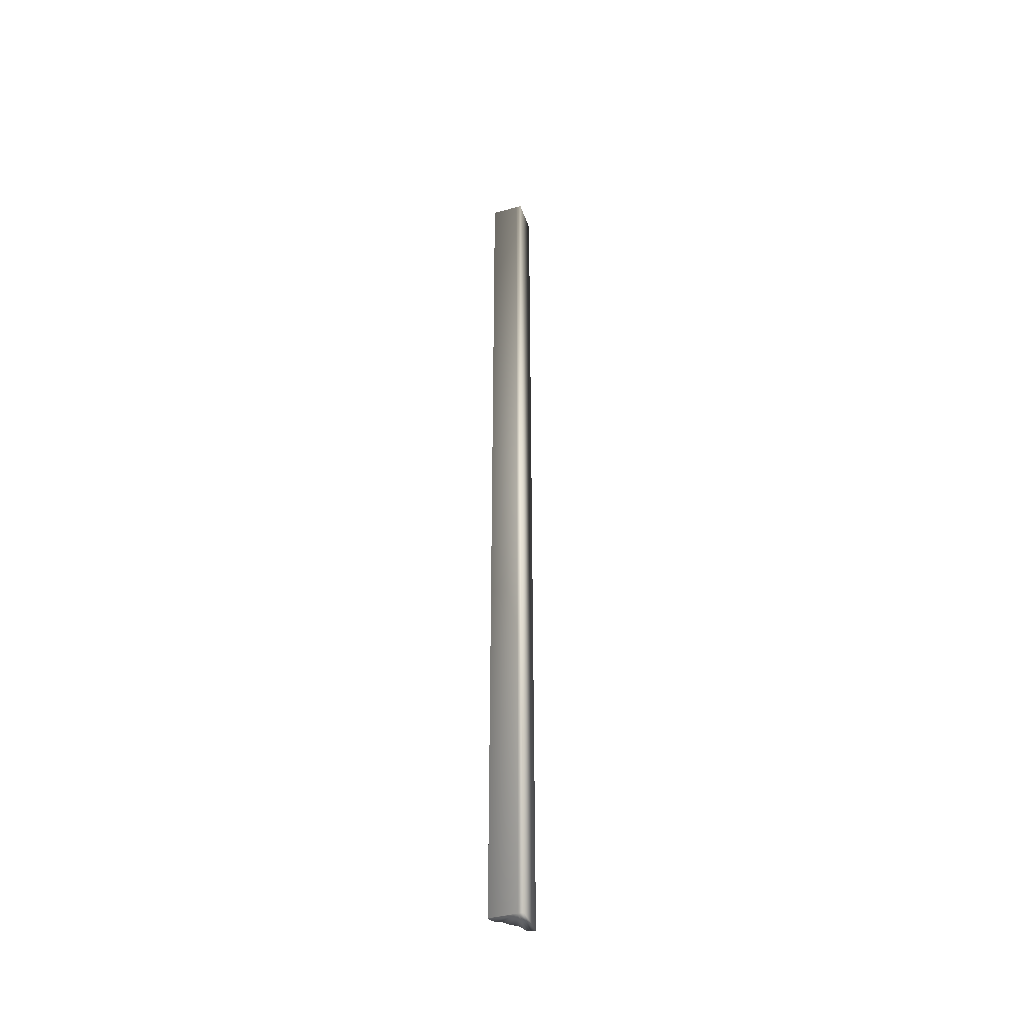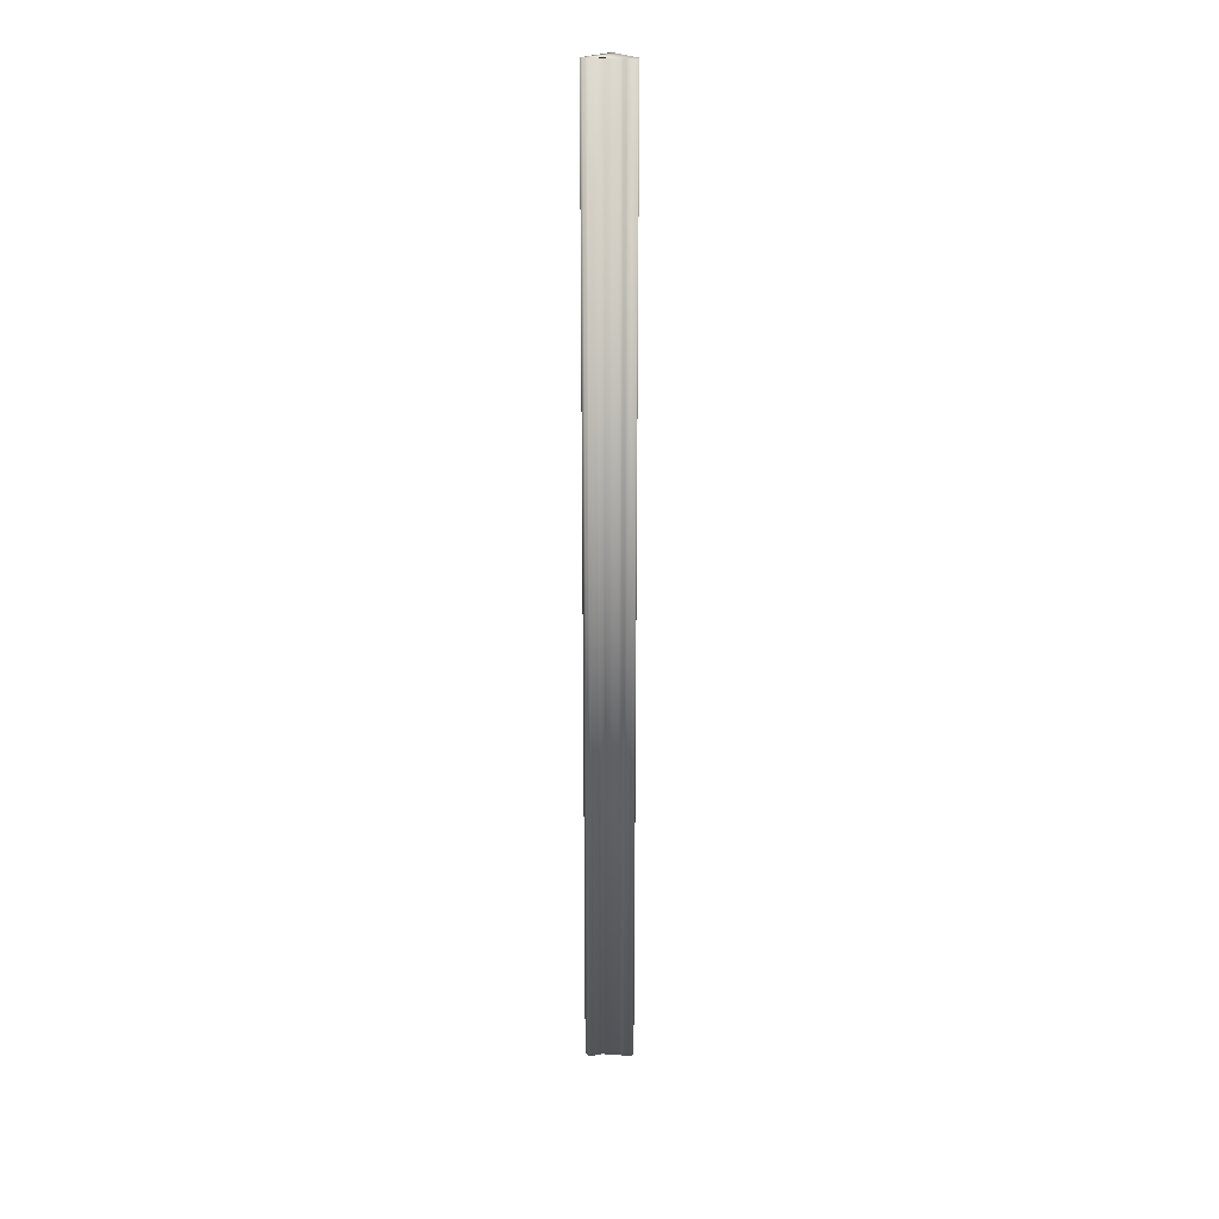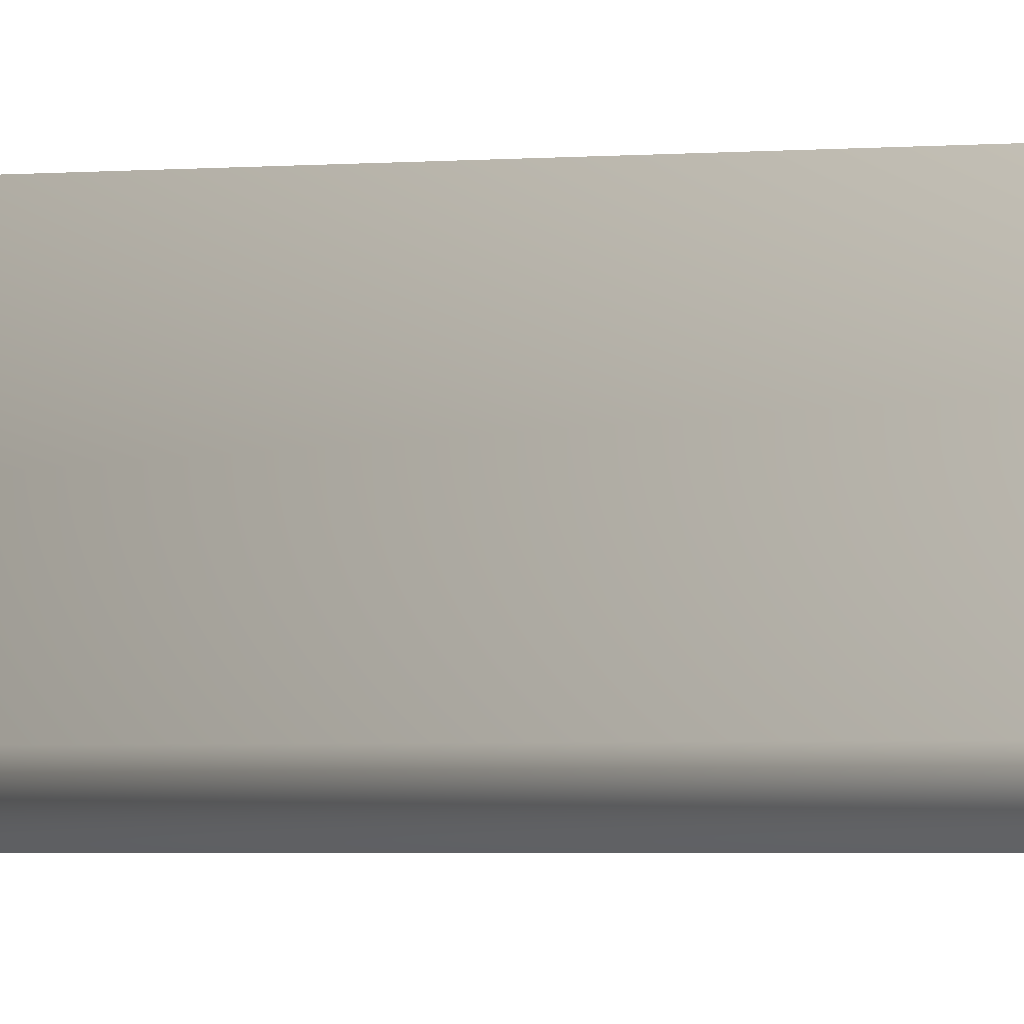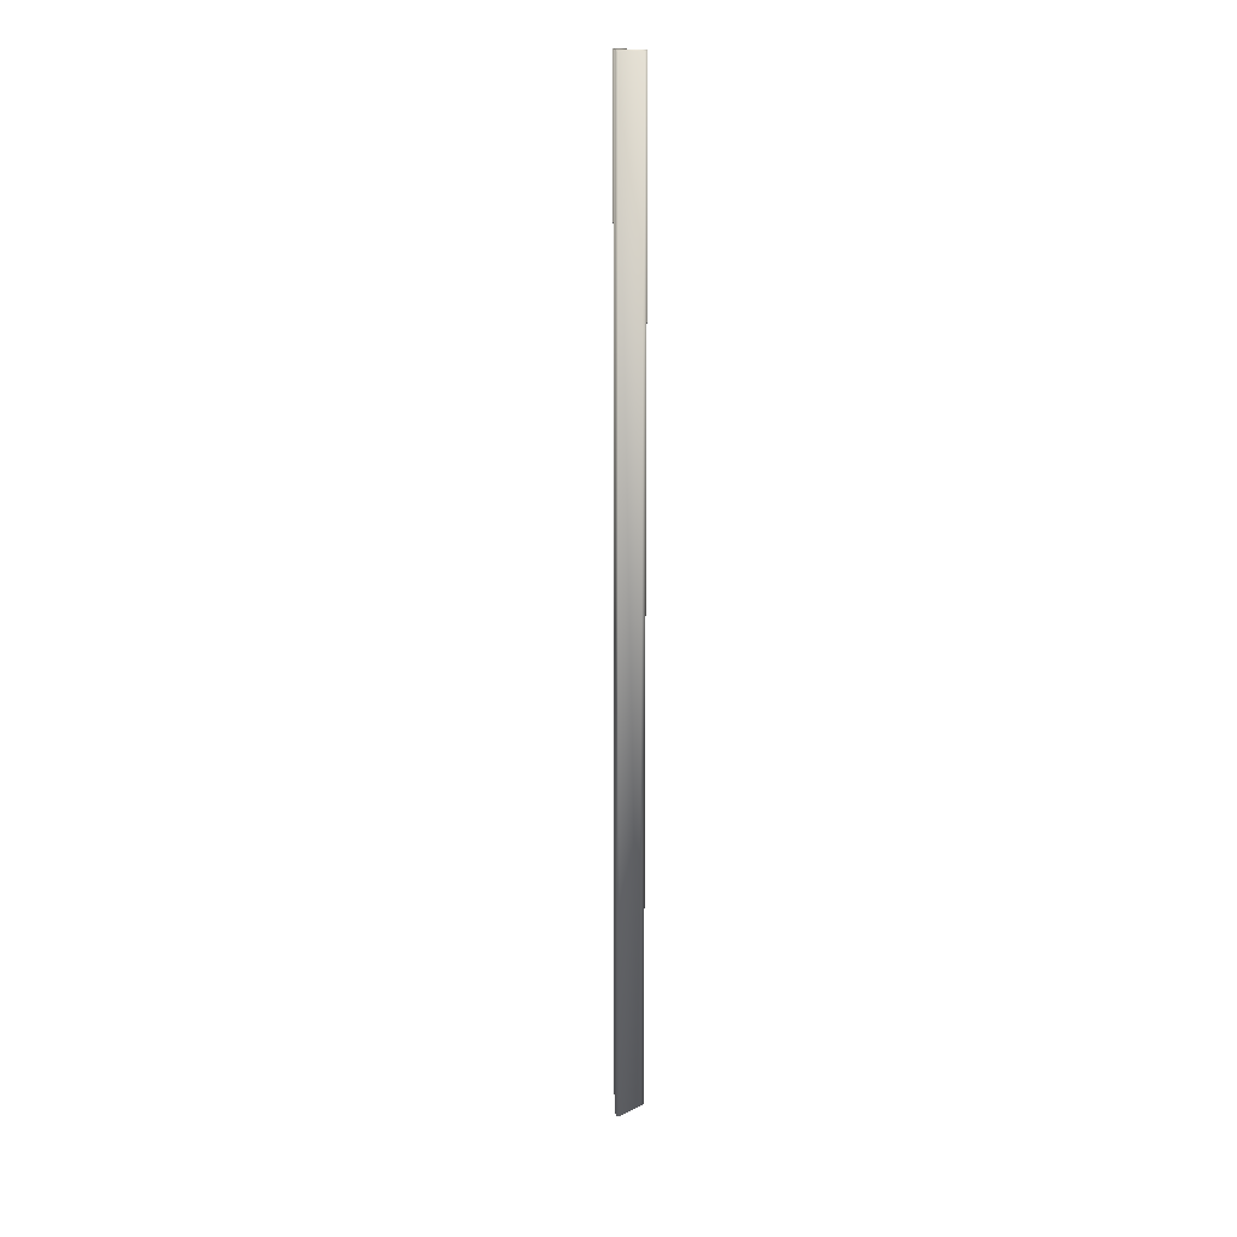
<metadata>
{"format":"obj","ext":"obj","renderer":"f3d","projection":"perspective","resolution":1024,"background":"white","views":[{"elev":-41.3,"azim":-71.5,"up":"+Z"},{"elev":24.7,"azim":139.0,"up":"+Z"},{"elev":-0.5,"azim":-30.3,"up":"+Y"},{"elev":17.9,"azim":-133.2,"up":"+Z"}]}
</metadata>
<code>
o Cube
v 0.2627 0.04028 -7.372
v 0.2627 -0.04028 -7.372
v 0.2627 0.04028 7.372
v 0.2627 -0.04028 7.372
v -0.2627 0.04028 -7.372
v -0.2627 -0.04028 -7.372
v -0.2627 0.04028 7.372
v -0.2627 -0.04028 7.372
v 0.2595 0.05194 -7.372
v 0.2595 0.05194 7.372
v 0.2531 0.06678 -7.372
v 0.2531 0.06678 7.372
v 0.2372 0.08479 -7.372
v 0.2372 0.08479 7.372
v 0.2107 0.09539 -7.372
v 0.2107 0.09539 7.372
v 0.1736 0.106 -7.372
v 0.1736 0.106 7.372
v 0.1334 0.1208 -7.372
v 0.1334 0.1208 7.372
v 0.09307 0.1389 -7.372
v 0.09307 0.1389 7.372
v 0.06234 0.1654 -7.372
v 0.06234 0.1654 7.372
v 0.0475 0.1855 -7.372
v 0.0475 0.1855 7.372
v 0.01994 0.2247 -7.372
v 0.01994 0.2247 7.372
v -0.01504 0.2607 -7.372
v -0.01504 0.2607 7.372
v -0.08288 0.3074 -7.372
v -0.08288 0.3074 7.372
v -0.1115 0.3413 -7.372
v -0.1115 0.3413 7.372
v -0.1242 0.3858 -7.372
v -0.1242 0.3858 7.372
v -0.1412 0.4134 -7.372
v -0.1412 0.4134 7.372
v -0.1846 0.4452 -7.372
v -0.1846 0.4452 7.372
v -0.2313 0.4653 -7.372
v -0.2313 0.4653 7.372
v -0.2641 0.4664 -7.372
v -0.2641 0.4664 7.372
f 1 5 7 3
f 4 3 7 8
f 8 7 5 6
f 6 2 4 8
f 2 1 3 4
f 6 5 1 2
f 3 1 9 10
f 10 9 11 12
f 12 11 13 14
f 14 13 15 16
f 16 15 17 18
f 18 17 19 20
f 20 19 21 22
f 22 21 23 24
f 24 23 25 26
f 26 25 27 28
f 28 27 29 30
f 30 29 31 32
f 32 31 33 34
f 34 33 35 36
f 36 35 37 38
f 38 37 39 40
f 40 39 41 42
f 42 41 43 44
f 5 7 44 43
f 5 43 41 39 37 35 33 31 29 27 25 23 21 19 17 15 13 11 9 1
f 3 10 12 14 16 18 20 22 24 26 28 30 32 34 36 38 40 42 44 7

</code>
